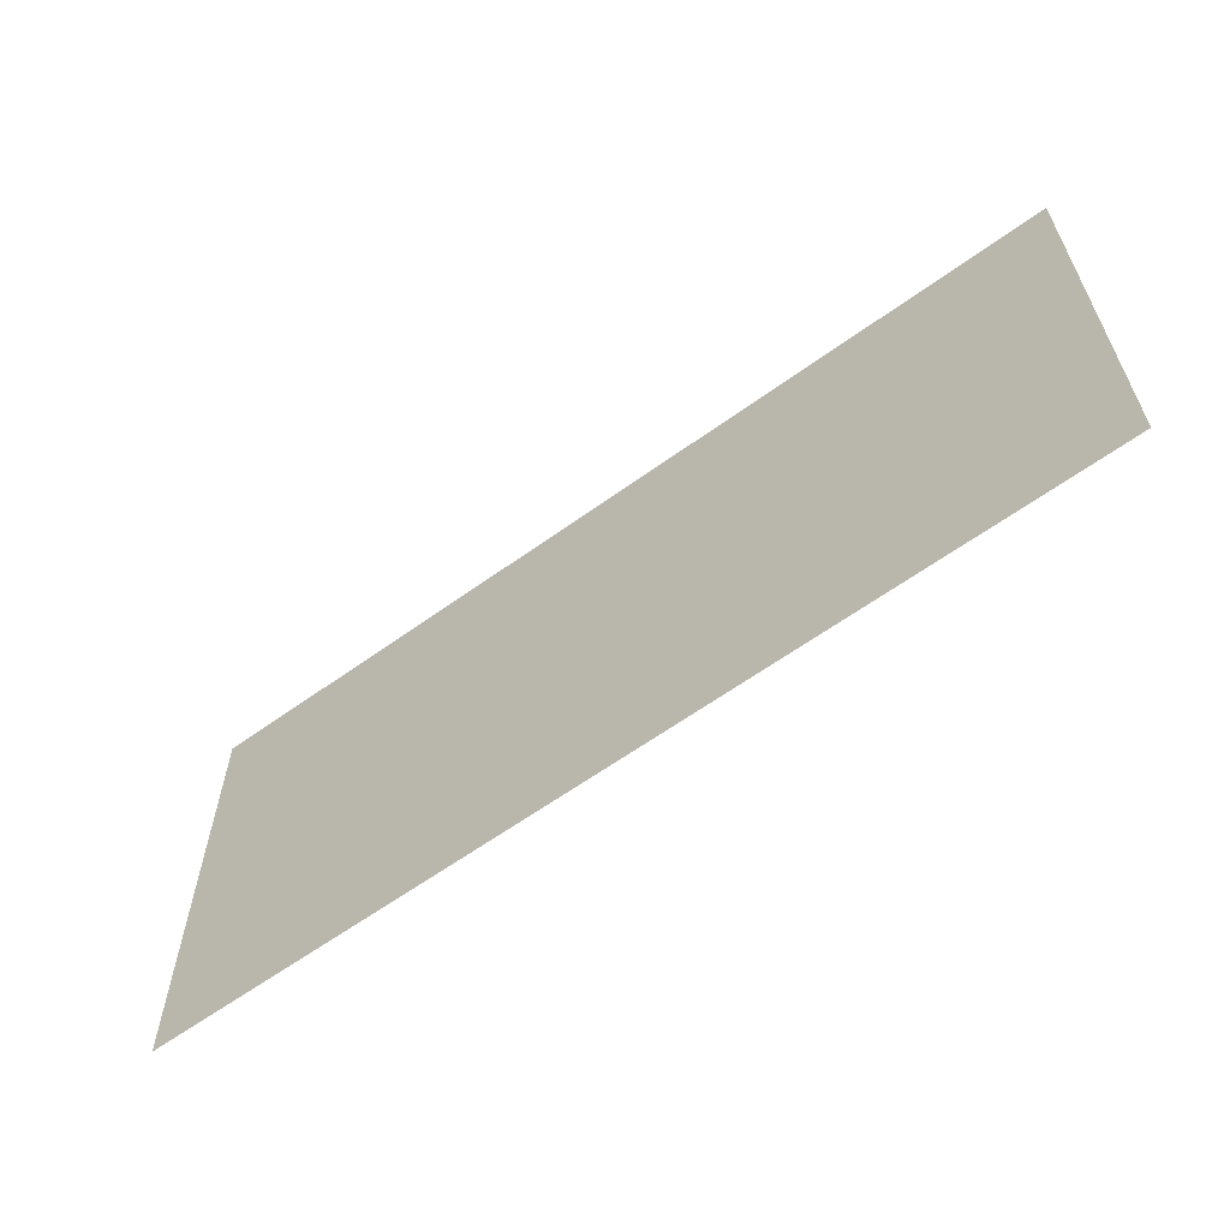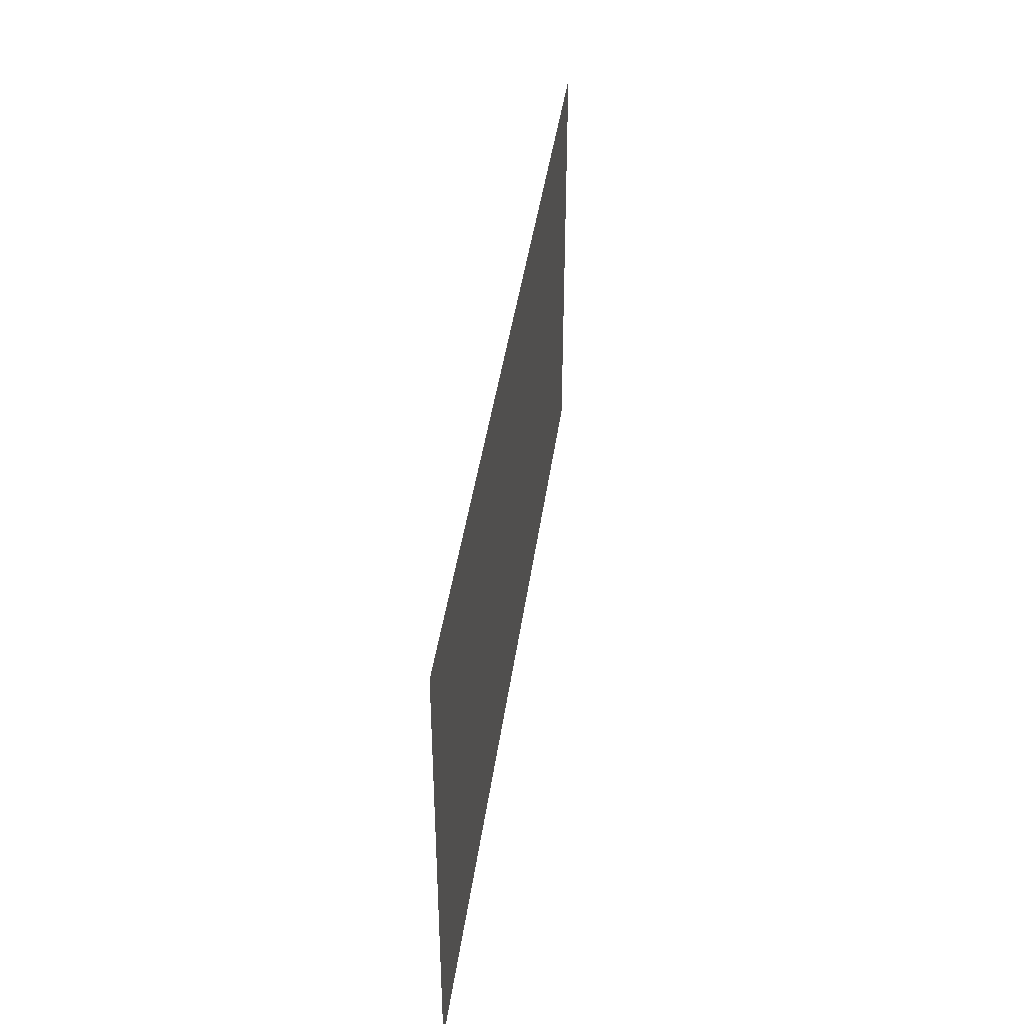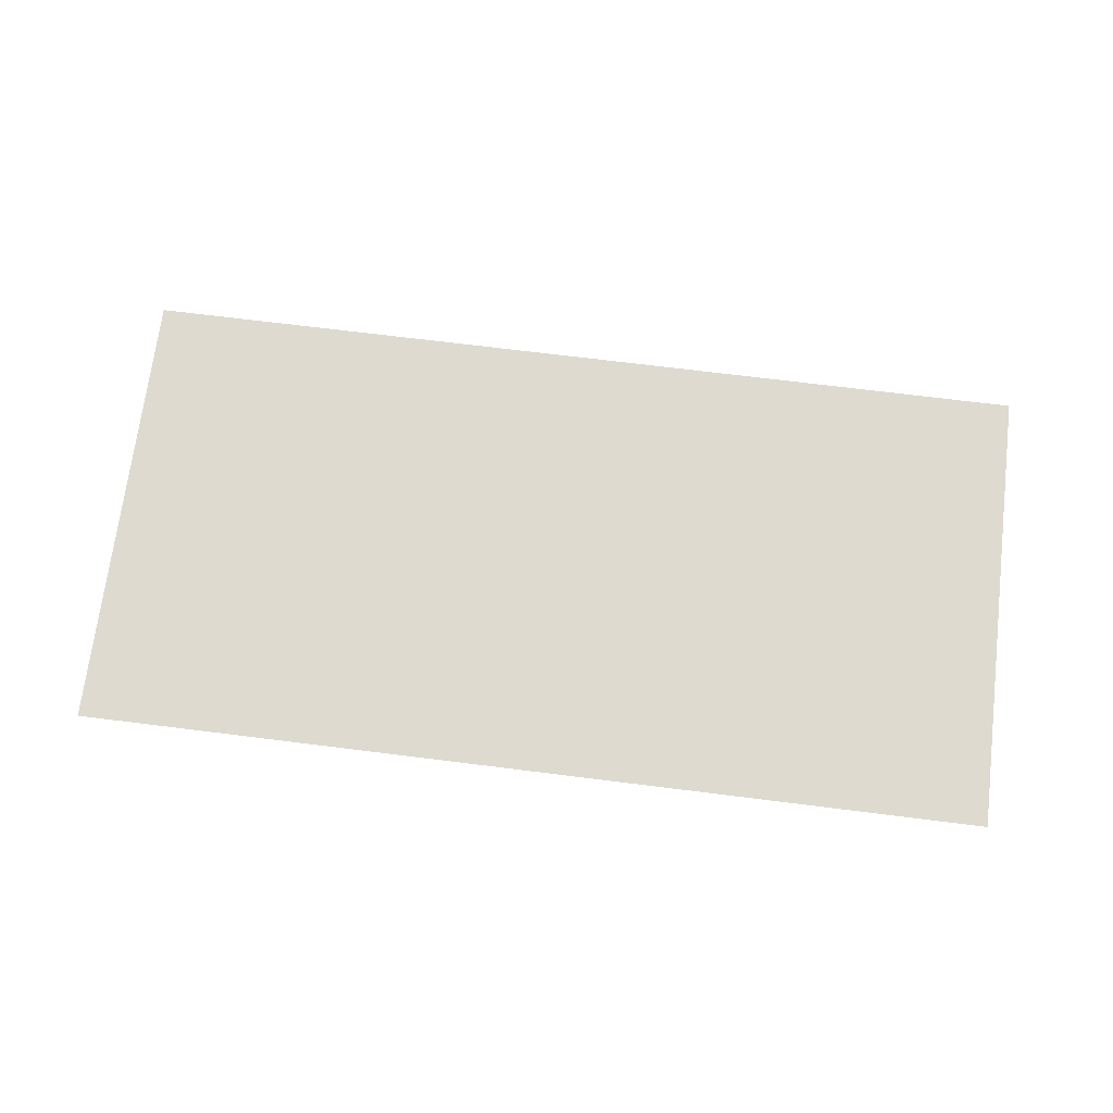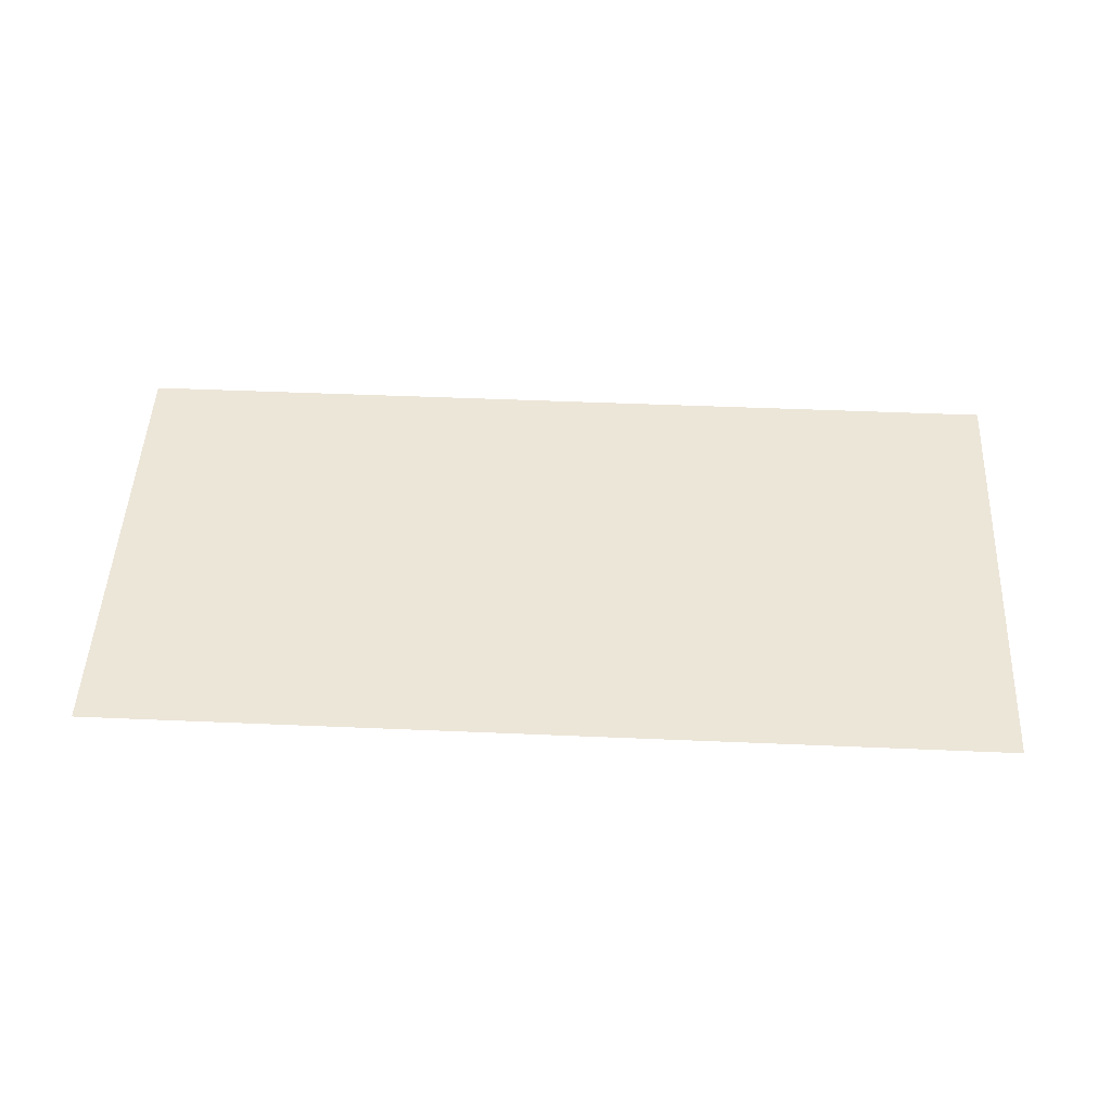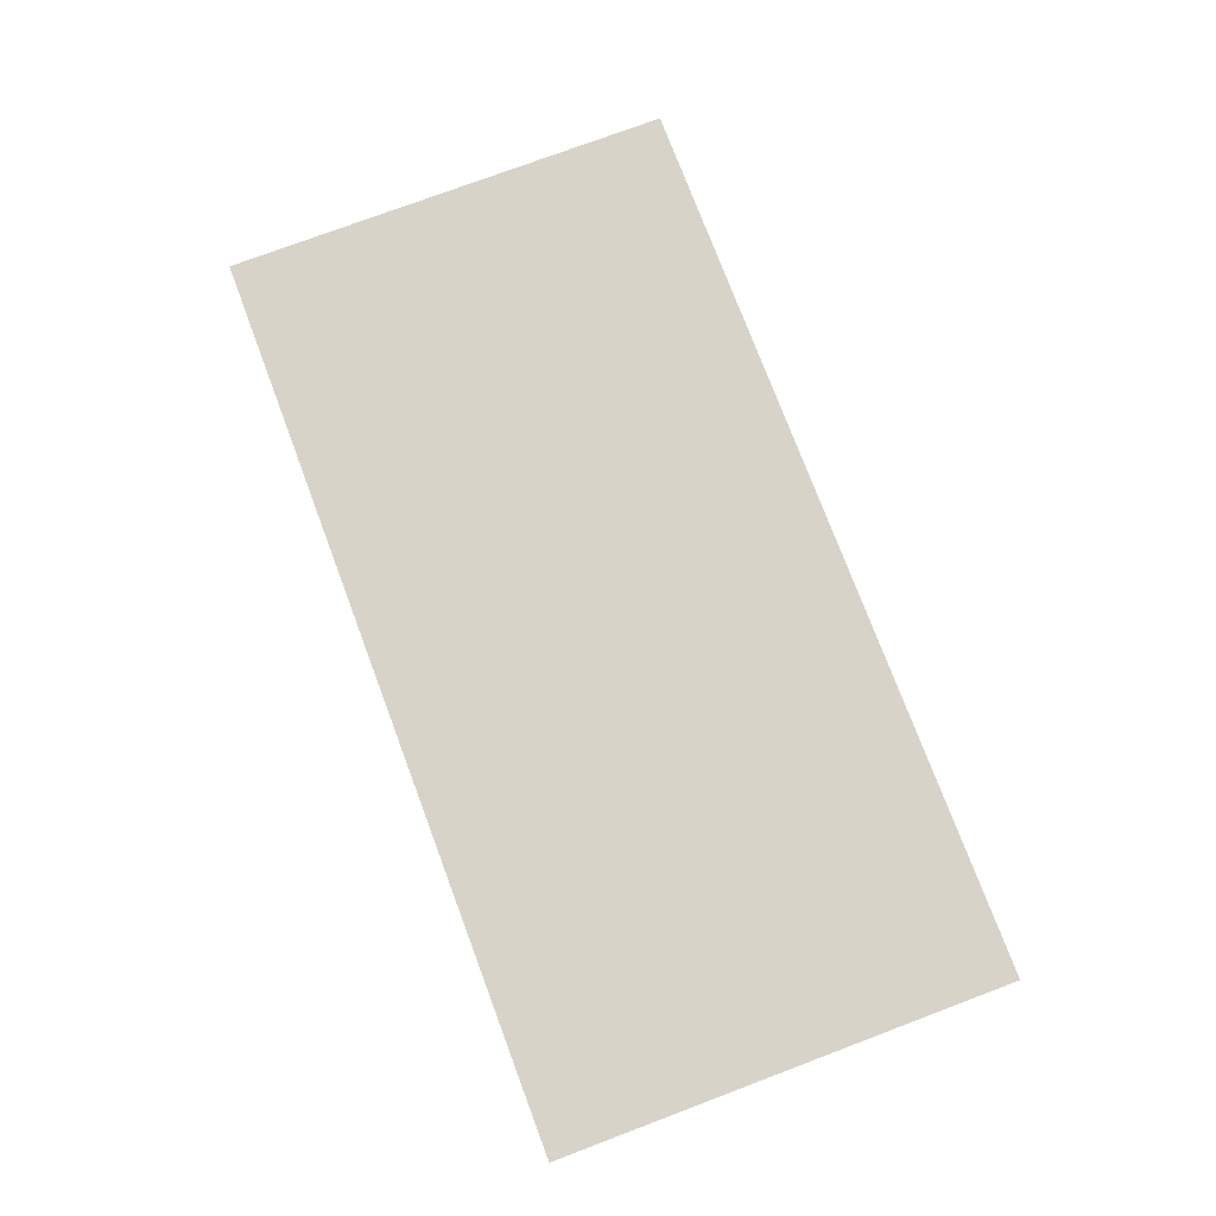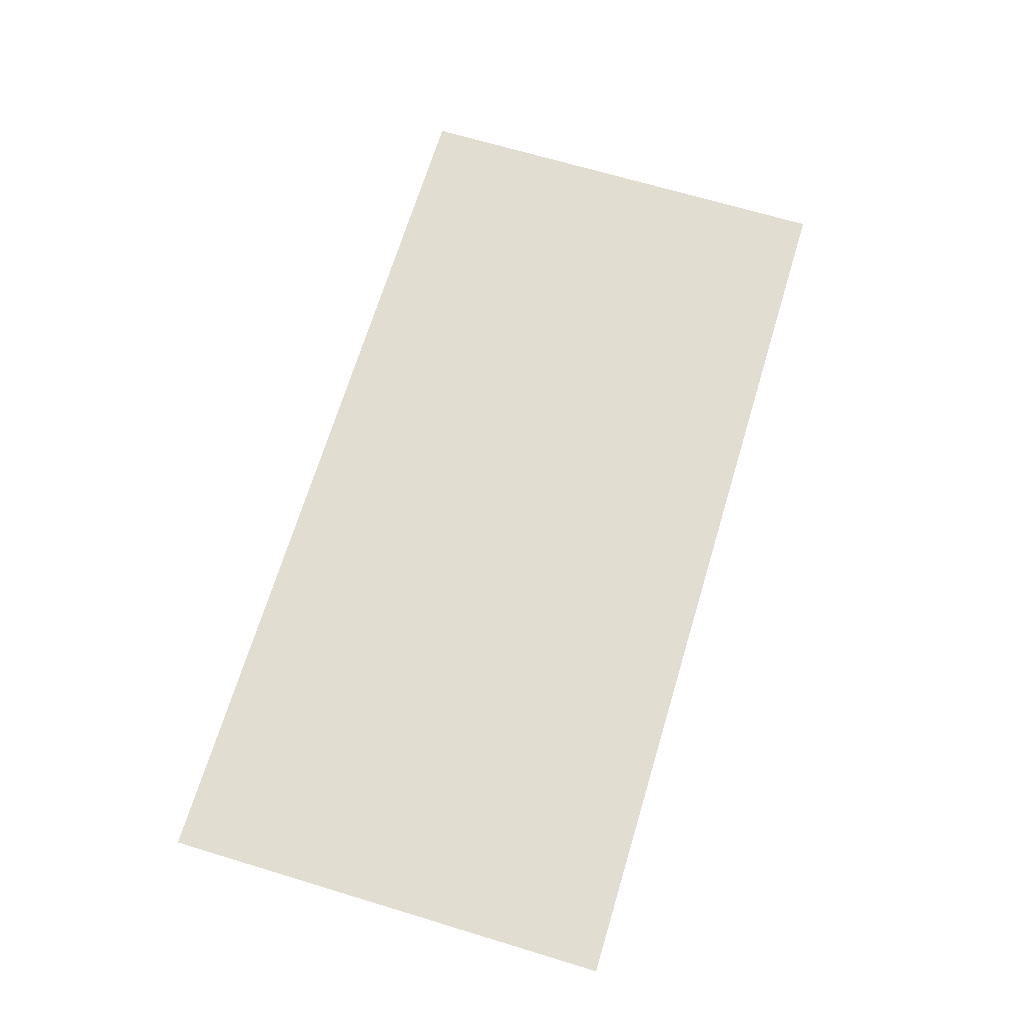
<metadata>
{"format":"obj","ext":"obj","renderer":"f3d","projection":"perspective","resolution":1024,"background":"white","views":[{"elev":-61.3,"azim":-143.6,"up":"+Y"},{"elev":40.9,"azim":-82.3,"up":"+Y"},{"elev":71.0,"azim":-172.9,"up":"+Z"},{"elev":49.1,"azim":-177.3,"up":"+Z"},{"elev":76.0,"azim":69.4,"up":"+Z"},{"elev":68.6,"azim":106.8,"up":"+Z"}]}
</metadata>
<code>
g GeneratedMesh_1020x508_1
v 13.28 -6.615 0
v 13.28 6.615 0
v -13.28 6.615 0
v -13.28 -6.615 0
g GeneratedMesh_1020x508_1_0
f 3 2 1
f 1 4 3

</code>
